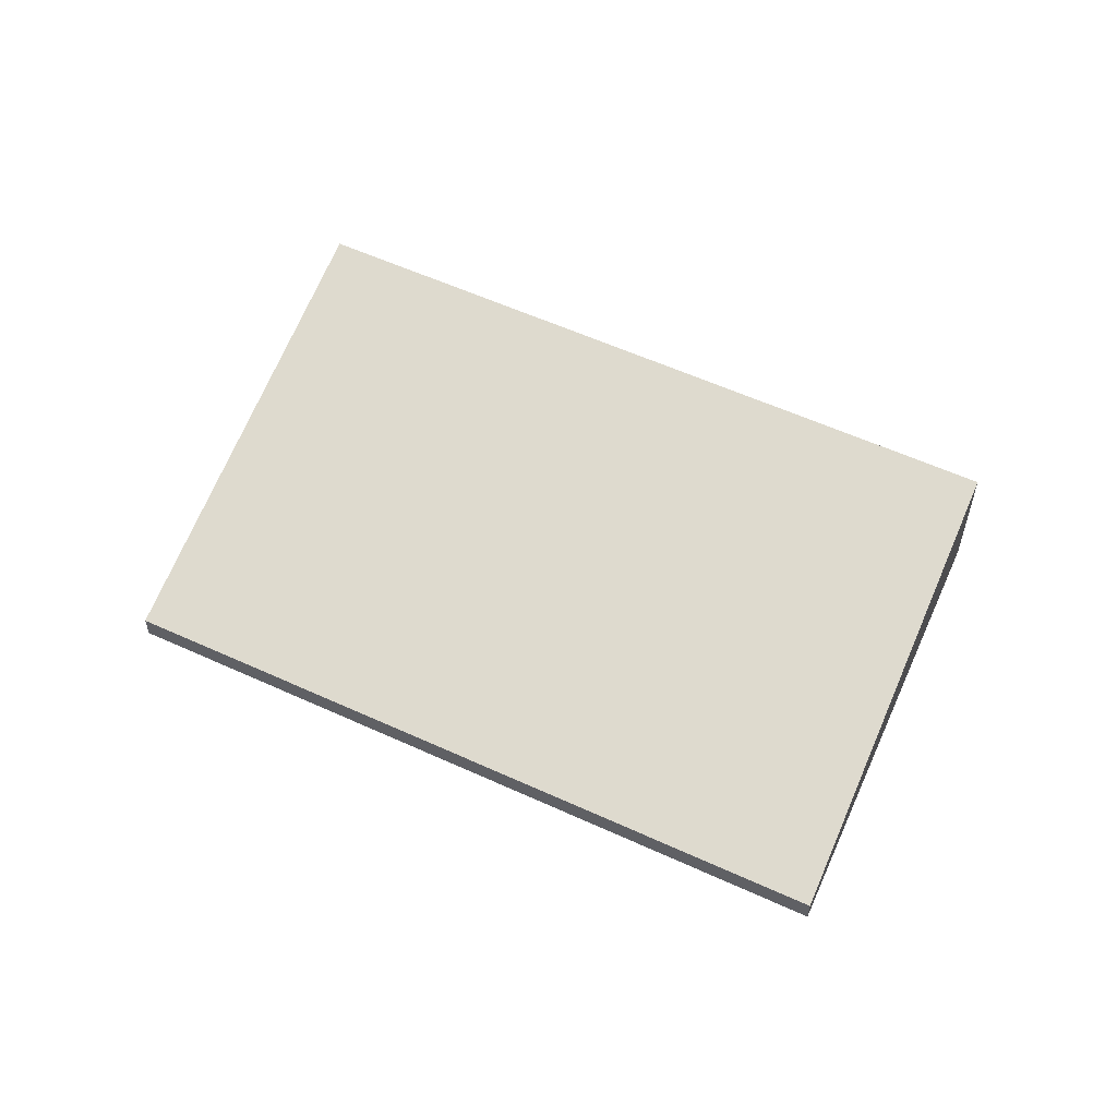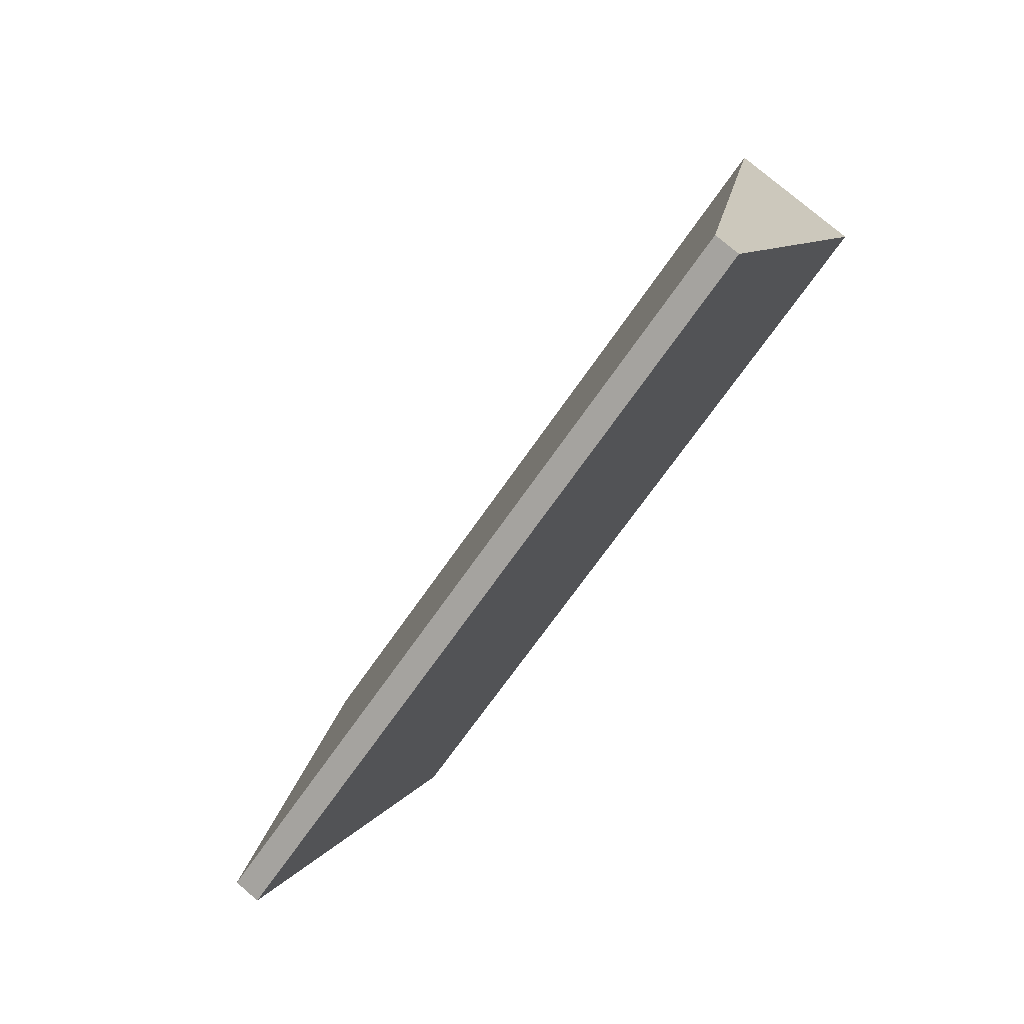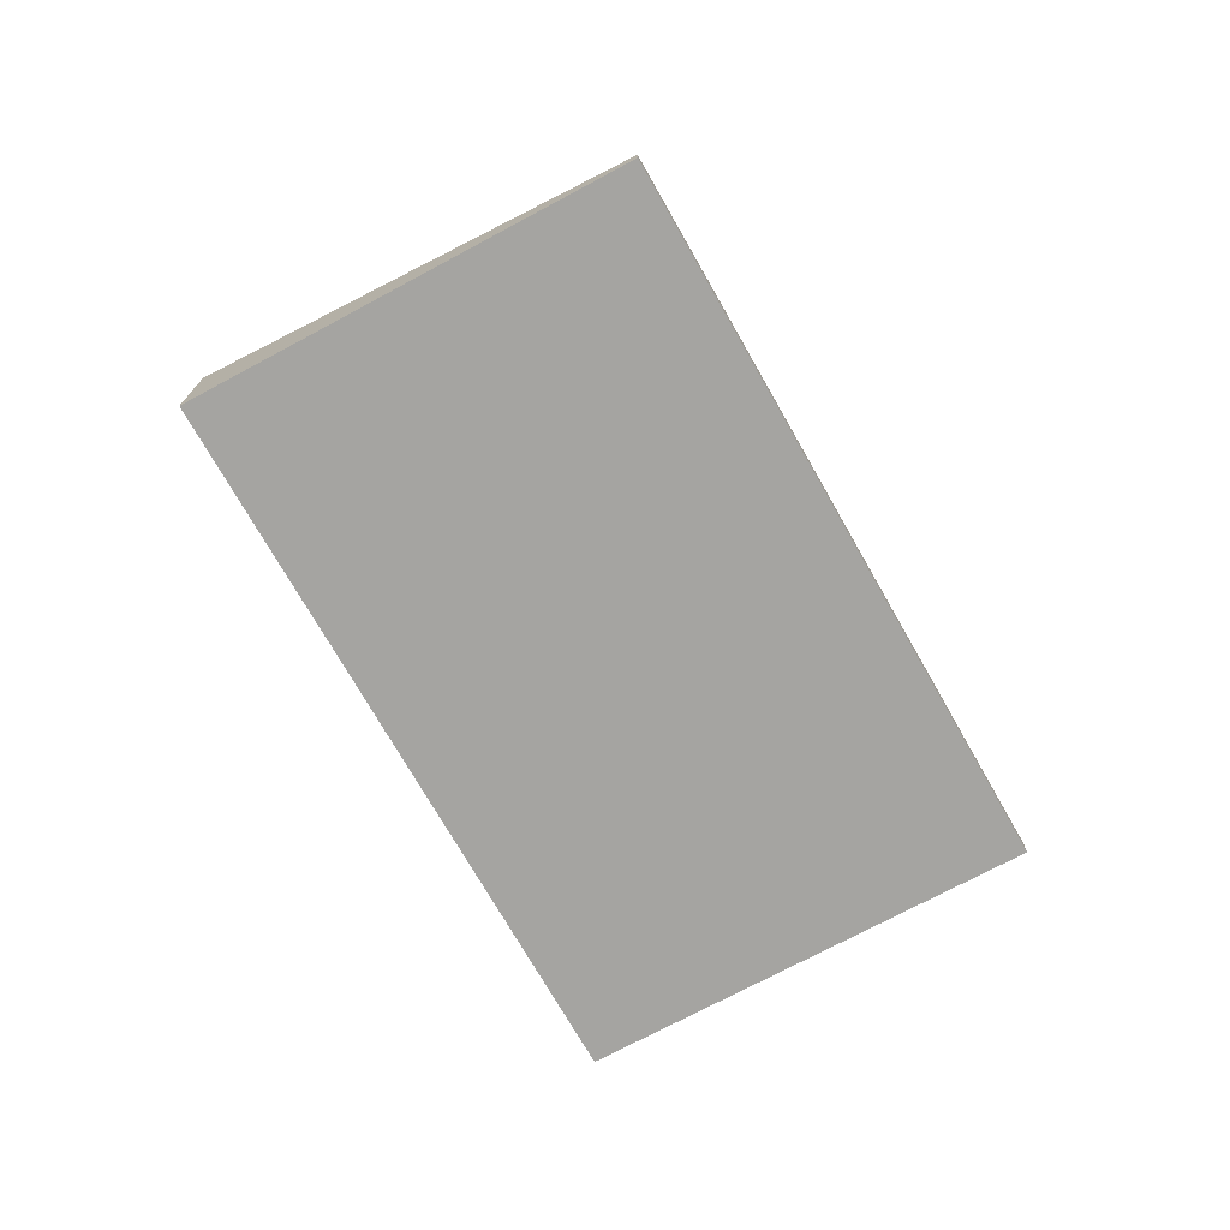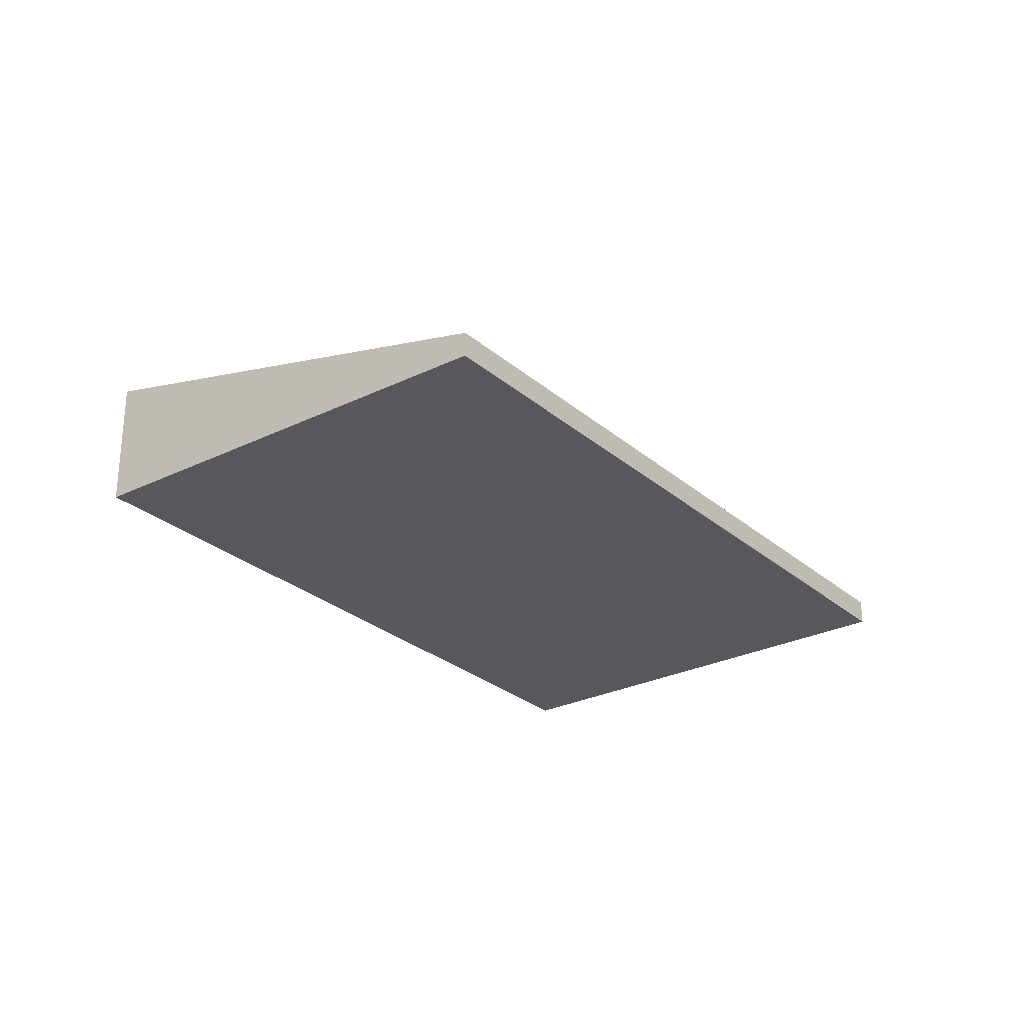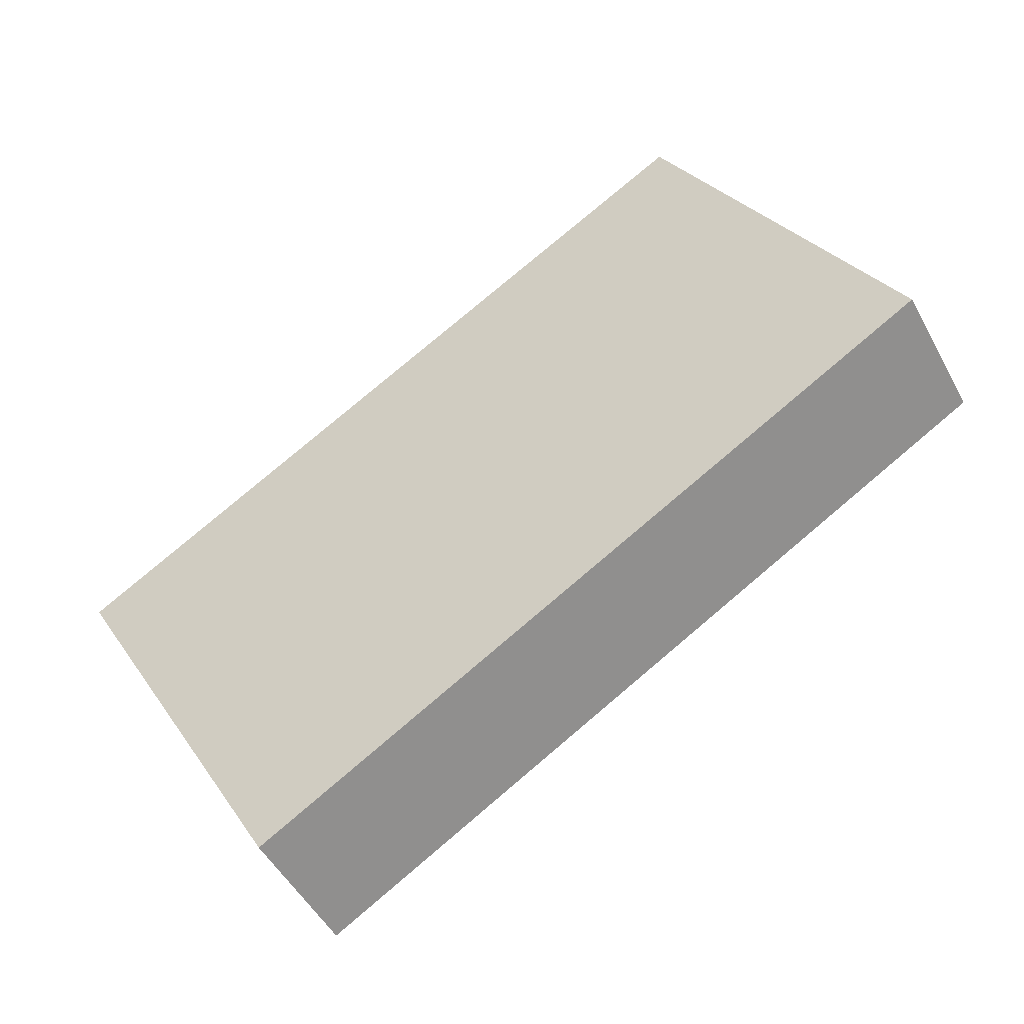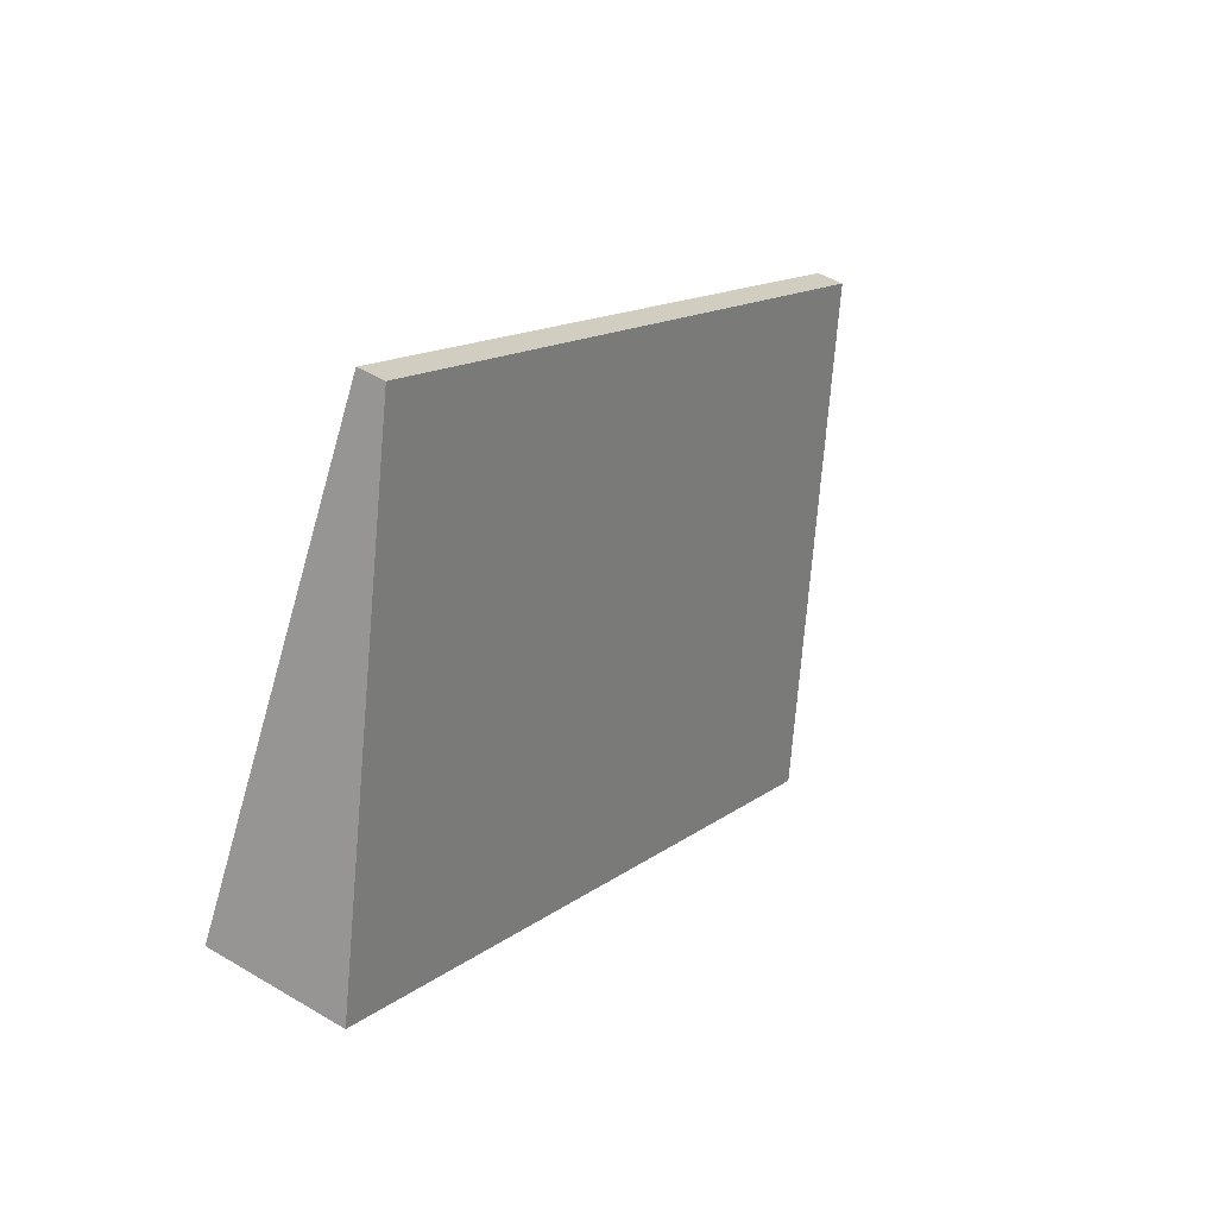
<metadata>
{"format":"obj","ext":"obj","renderer":"f3d","projection":"perspective","resolution":1024,"background":"white","views":[{"elev":57.3,"azim":-5.2,"up":"+Y"},{"elev":75.5,"azim":-49.3,"up":"+Z"},{"elev":-73.3,"azim":-91.0,"up":"+Y"},{"elev":-28.0,"azim":-82.6,"up":"+Y"},{"elev":-49.6,"azim":27.5,"up":"+Z"},{"elev":47.9,"azim":124.0,"up":"+Z"}]}
</metadata>
<code>
v  1.502 0.8626 -2.691
v  5.762 9.937e-18 -0.1623
v  1.502 1.648e-16 -2.691
v  5.762 0.8626 -0.1623
v  4.26 0.1676 2.528
v  4.26 -1.548e-16 2.528
v  3.584e-06 0.1676 -5.3e-06
v  0 0 0
g defaultobject
f 1 2 3
f 2 1 4
f 2 5 6
f 5 2 4
f 6 7 8
f 7 6 5
f 7 3 8
f 3 7 1
f 2 8 3
f 8 2 6
f 7 4 1
f 4 7 5

</code>
